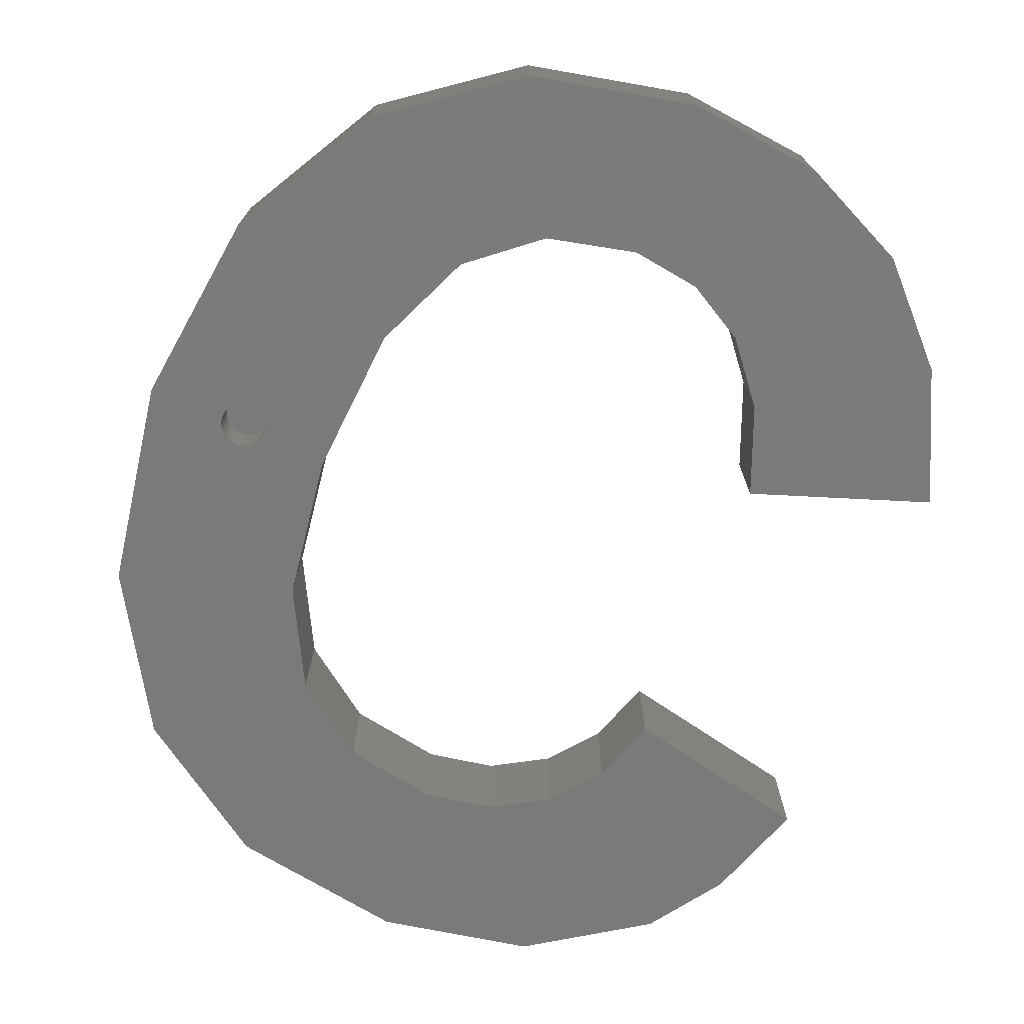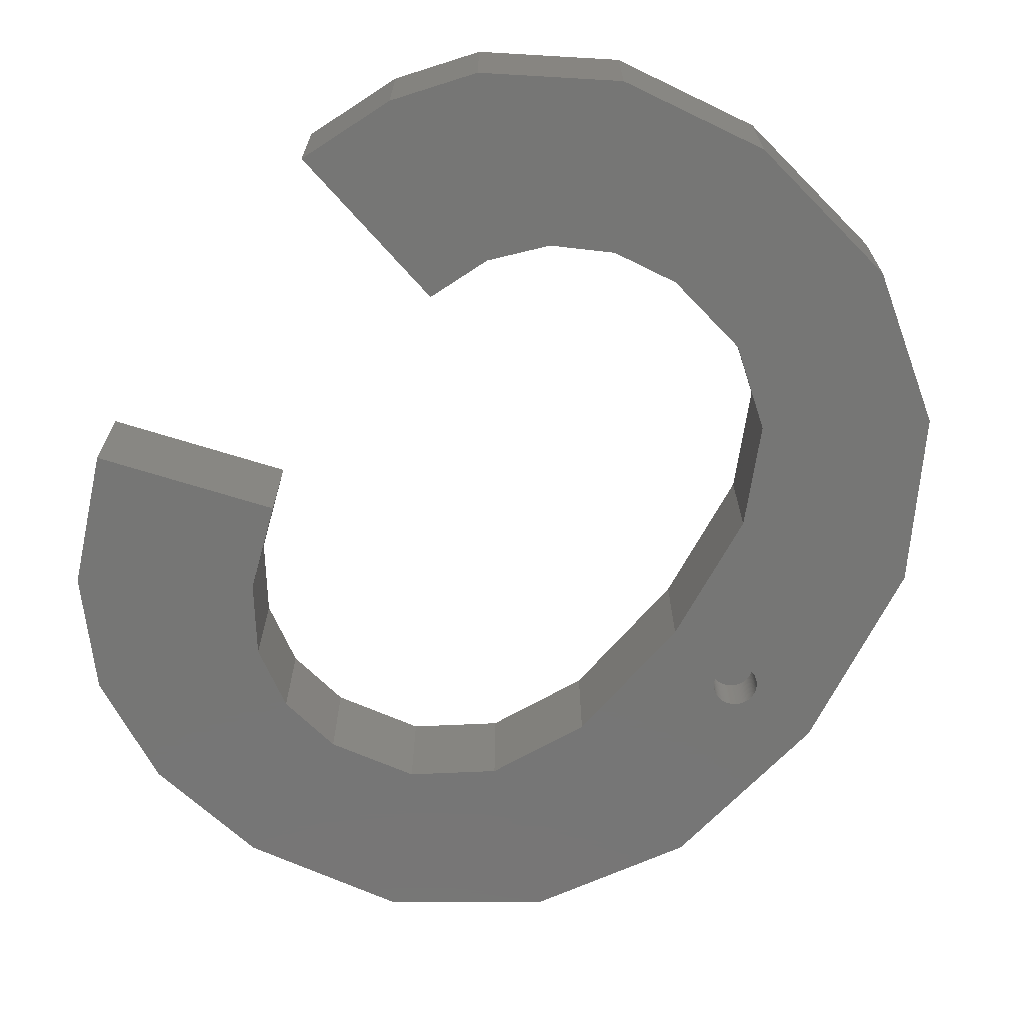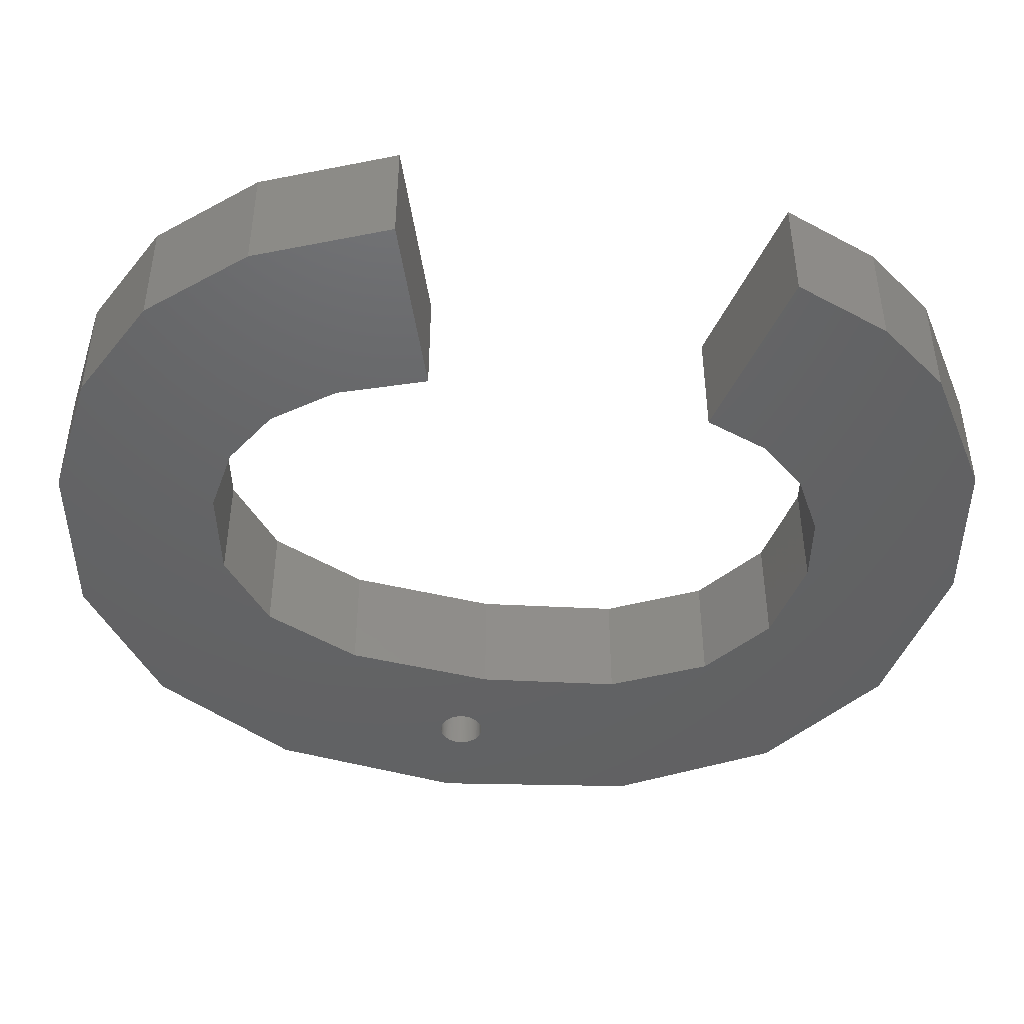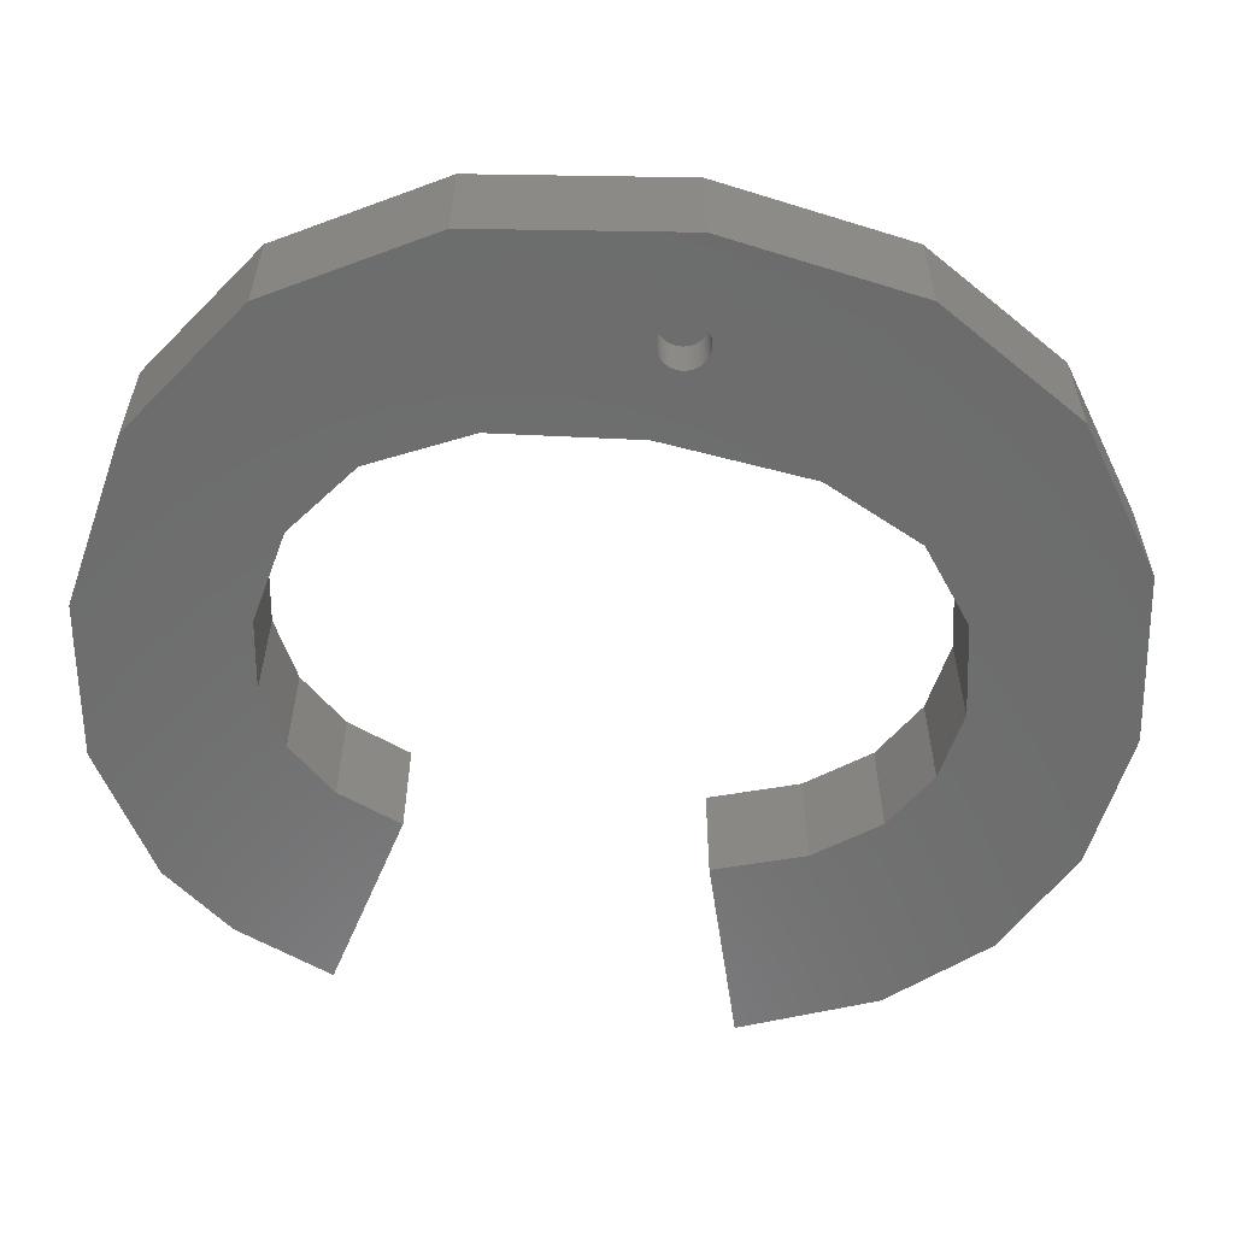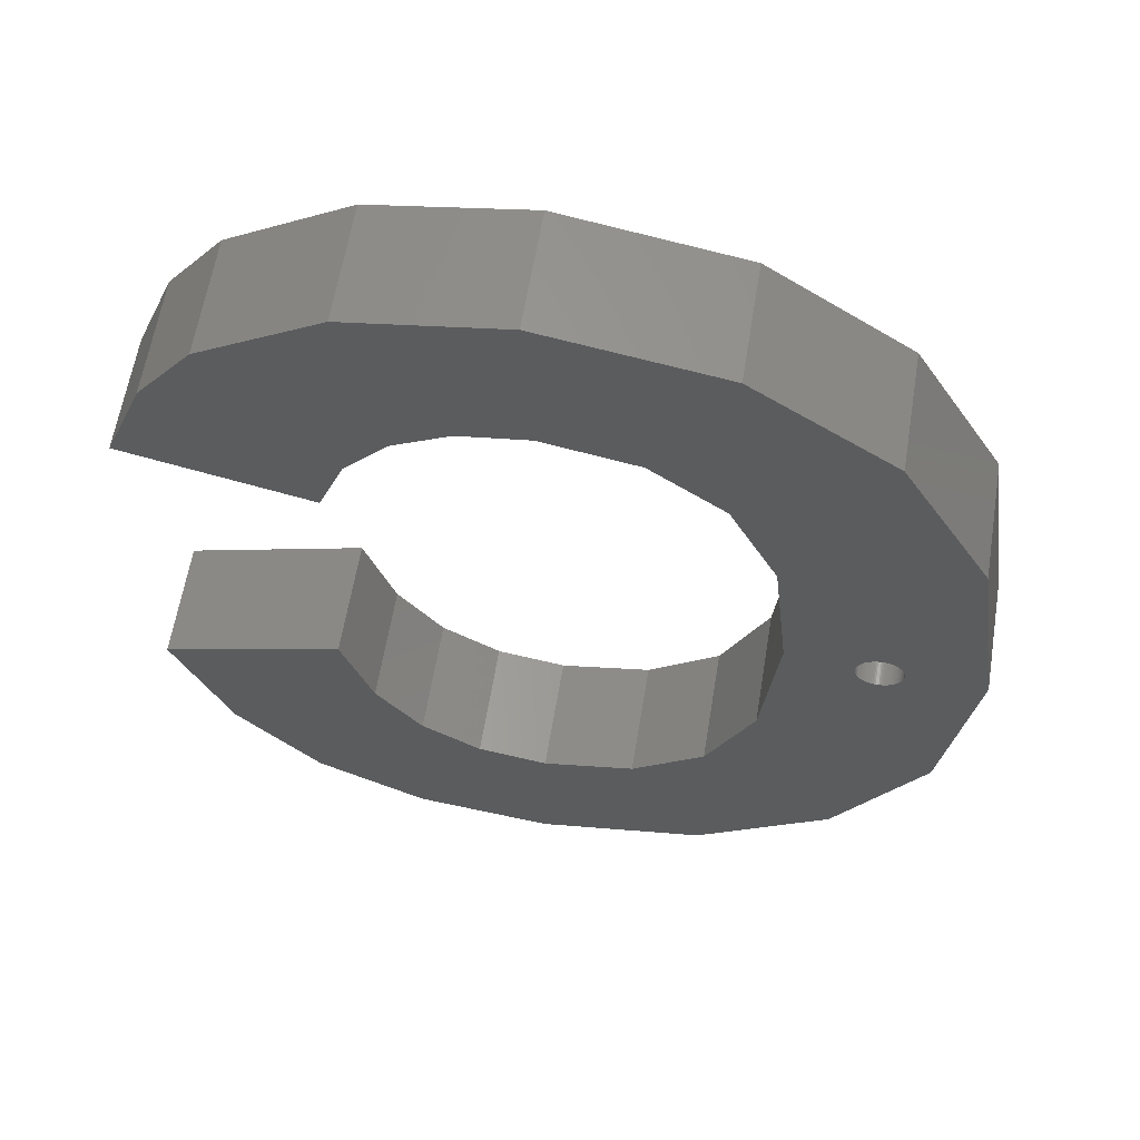
<metadata>
{"format":"stl","ext":"stl","renderer":"f3d","projection":"perspective","resolution":1024,"background":"white","views":[{"elev":-73.8,"azim":-20.5,"up":"+Z"},{"elev":-68.5,"azim":145.0,"up":"+Z"},{"elev":-45.3,"azim":80.2,"up":"+Z"},{"elev":-58.8,"azim":-99.2,"up":"+Z"},{"elev":61.0,"azim":-170.7,"up":"+Y"}]}
</metadata>
<code>
# stl→obj: 268 verts, 532 faces
v 26.18 8.219 0
v 34.89 6.479 0
v 31.32 2.482 0
v 28.16 10.84 0
v 37.27 12.15 0
v 29.48 14.62 0
v 26.59 0.112 0
v 23.65 6.693 0
v 20.75 -0.678 0
v 20.67 6.184 0
v 16.74 6.985 0
v 13.54 0.6748 0
v 13.62 9.385 0
v 7.73 4.733 0
v 7.759 18.93 0
v 10.9 20.13 0
v 11.58 13.67 0
v 7.986 19.5 0
v 7.988 19.57 0
v 7.98 19.44 0
v 7.97 19.38 0
v 7.957 19.32 0
v 7.939 19.26 0
v 7.918 19.2 0
v 7.893 19.14 0
v 7.864 19.08 0
v 7.832 19.03 0
v 7.797 18.98 0
v 3.906 11.14 0
v 7.717 18.88 0
v 7.673 18.84 0
v 7.625 18.8 0
v 7.576 18.76 0
v 7.524 18.72 0
v 7.051 18.57 0
v 7.47 18.69 0
v 7.414 18.66 0
v 7.356 18.64 0
v 7.297 18.61 0
v 7.237 18.6 0
v 7.175 18.58 0
v 7.113 18.57 0
v 6.988 18.57 0
v 6.925 18.57 0
v 6.863 18.57 0
v 6.801 18.58 0
v 6.739 18.6 0
v 6.679 18.61 0
v 6.62 18.64 0
v 6.562 18.66 0
v 6.506 18.69 0
v 6.452 18.72 0
v 6.4 18.76 0
v 6.351 18.8 0
v 2.631 19.53 0
v 6.303 18.84 0
v 6.259 18.88 0
v 6.217 18.93 0
v 6.179 18.98 0
v 6.144 19.03 0
v 6.112 19.08 0
v 6.083 19.14 0
v 6.058 19.2 0
v 6.037 19.26 0
v 6.019 19.32 0
v 5.988 19.57 0
v 5.99 19.5 0
v 5.996 19.44 0
v 6.006 19.38 0
v 3.913 28.35 0
v 29.21 26.91 0
v 35.47 33.02 0
v 37.16 28.81 0
v 28.13 29.67 0
v 33.09 36.13 0
v 26.27 31.79 0
v 27.85 39.37 0
v 23.79 33.13 0
v 21.24 40.44 0
v 20.83 33.58 0
v 16.83 32.79 0
v 13.69 39.07 0
v 13.66 30.41 0
v 7.758 34.95 0
v 11.59 26.25 0
v 7.986 19.63 0
v 7.98 19.69 0
v 7.97 19.75 0
v 7.957 19.81 0
v 7.939 19.88 0
v 7.918 19.93 0
v 7.893 19.99 0
v 7.864 20.05 0
v 7.832 20.1 0
v 7.797 20.15 0
v 7.759 20.2 0
v 7.717 20.25 0
v 7.673 20.3 0
v 7.625 20.34 0
v 7.576 20.38 0
v 7.524 20.41 0
v 7.47 20.44 0
v 7.414 20.47 0
v 7.356 20.5 0
v 7.297 20.52 0
v 7.237 20.53 0
v 7.175 20.55 0
v 7.113 20.56 0
v 7.051 20.56 0
v 6.988 20.57 0
v 6.925 20.56 0
v 6.863 20.56 0
v 6.801 20.55 0
v 6.739 20.53 0
v 6.679 20.52 0
v 6.62 20.5 0
v 6.562 20.47 0
v 6.506 20.44 0
v 6.452 20.41 0
v 6.4 20.38 0
v 6.351 20.34 0
v 6.303 20.3 0
v 6.259 20.25 0
v 6.217 20.2 0
v 6.179 20.15 0
v 6.144 20.1 0
v 6.112 20.05 0
v 6.083 19.99 0
v 6.058 19.93 0
v 6.037 19.88 0
v 6.019 19.81 0
v 6.006 19.75 0
v 5.996 19.69 0
v 5.99 19.63 0
v 28.13 29.67 5
v 35.47 33.02 5
v 33.09 36.13 5
v 29.21 26.91 5
v 37.16 28.81 5
v 26.27 31.79 5
v 27.85 39.37 5
v 23.79 33.13 5
v 21.24 40.44 5
v 20.83 33.58 5
v 16.83 32.79 5
v 13.69 39.07 5
v 13.66 30.41 5
v 7.758 34.95 5
v 3.913 28.35 5
v 11.59 26.25 5
v 28.16 10.84 5
v 34.89 6.479 5
v 37.27 12.15 5
v 29.48 14.62 5
v 26.18 8.219 5
v 31.32 2.482 5
v 26.59 0.112 5
v 23.65 6.693 5
v 20.75 -0.678 5
v 20.67 6.184 5
v 16.74 6.985 5
v 13.54 0.6748 5
v 13.62 9.385 5
v 7.73 4.733 5
v 11.58 13.67 5
v 10.9 20.13 5
v 2.631 19.53 5
v 3.906 11.14 5
v 7.986 19.63 2
v 7.988 19.57 2
v 5.99 19.5 2
v 5.988 19.57 2
v 6.988 20.57 2
v 6.925 20.56 2
v 7.673 20.3 2
v 7.717 20.25 2
v 6.217 20.2 2
v 6.259 20.25 2
v 6.562 20.47 2
v 6.506 20.44 2
v 7.893 19.99 2
v 7.918 19.93 2
v 7.356 20.5 2
v 7.297 20.52 2
v 7.576 20.38 2
v 7.524 20.41 2
v 6.037 19.88 2
v 6.058 19.93 2
v 6.801 20.55 2
v 6.739 20.53 2
v 7.957 19.32 2
v 7.939 19.26 2
v 7.957 19.81 2
v 7.97 19.75 2
v 7.98 19.69 2
v 7.939 19.88 2
v 7.797 20.15 2
v 7.832 20.1 2
v 7.864 20.05 2
v 7.175 20.55 2
v 7.113 20.56 2
v 7.237 20.53 2
v 7.625 20.34 2
v 5.996 19.69 2
v 6.006 19.75 2
v 6.112 20.05 2
v 6.144 20.1 2
v 6.179 20.15 2
v 5.99 19.63 2
v 6.4 20.38 2
v 6.351 20.34 2
v 6.452 20.41 2
v 6.303 20.3 2
v 6.863 20.56 2
v 7.98 19.44 2
v 7.97 19.38 2
v 7.051 18.57 2
v 7.113 18.57 2
v 7.524 18.72 2
v 7.576 18.76 2
v 7.625 18.8 2
v 7.414 18.66 2
v 7.47 18.69 2
v 7.759 18.93 2
v 7.717 18.88 2
v 6.351 18.8 2
v 6.4 18.76 2
v 6.679 18.61 2
v 6.739 18.6 2
v 6.863 18.57 2
v 6.925 18.57 2
v 6.259 18.88 2
v 6.217 18.93 2
v 6.303 18.84 2
v 6.112 19.08 2
v 6.083 19.14 2
v 6.019 19.32 2
v 6.006 19.38 2
v 5.996 19.44 2
v 7.759 20.2 2
v 7.051 20.56 2
v 7.47 20.44 2
v 7.414 20.47 2
v 6.083 19.99 2
v 6.019 19.81 2
v 7.986 19.5 2
v 7.918 19.2 2
v 7.893 19.14 2
v 7.864 19.08 2
v 7.832 19.03 2
v 7.797 18.98 2
v 7.673 18.84 2
v 7.356 18.64 2
v 7.297 18.61 2
v 7.237 18.6 2
v 7.175 18.58 2
v 6.988 18.57 2
v 6.801 18.58 2
v 6.679 20.52 2
v 6.62 18.64 2
v 6.62 20.5 2
v 6.562 18.66 2
v 6.506 18.69 2
v 6.452 18.72 2
v 6.179 18.98 2
v 6.144 19.03 2
v 6.058 19.2 2
v 6.037 19.26 2
f 1 2 3
f 2 4 5
f 5 4 6
f 1 3 7
f 2 1 4
f 7 8 1
f 9 8 7
f 9 10 8
f 9 11 10
f 12 11 9
f 11 12 13
f 14 13 12
f 15 16 17
f 13 14 17
f 16 18 19
f 16 20 18
f 16 21 20
f 16 22 21
f 16 23 22
f 16 24 23
f 16 25 24
f 16 26 25
f 16 27 26
f 16 28 27
f 16 15 28
f 29 17 14
f 17 30 15
f 17 31 30
f 17 32 31
f 17 33 32
f 17 34 33
f 35 17 29
f 17 36 34
f 17 37 36
f 17 38 37
f 17 39 38
f 17 40 39
f 17 41 40
f 17 42 41
f 17 35 42
f 35 29 43
f 43 29 44
f 44 29 45
f 45 29 46
f 46 29 47
f 47 29 48
f 48 29 49
f 49 29 50
f 50 29 51
f 51 29 52
f 52 29 53
f 53 29 54
f 55 54 29
f 54 55 56
f 56 55 57
f 57 55 58
f 58 55 59
f 59 55 60
f 60 55 61
f 61 55 62
f 62 55 63
f 63 55 64
f 64 55 65
f 55 66 67
f 55 67 68
f 65 55 69
f 69 55 68
f 66 55 70
f 71 72 73
f 72 71 74
f 72 74 75
f 76 75 74
f 75 76 77
f 78 77 76
f 78 79 77
f 80 79 78
f 81 79 80
f 81 82 79
f 83 82 81
f 84 83 85
f 86 16 19
f 87 16 86
f 88 16 87
f 89 16 88
f 90 16 89
f 91 16 90
f 92 16 91
f 93 16 92
f 94 16 93
f 95 16 94
f 96 16 95
f 97 16 96
f 98 16 97
f 83 84 82
f 99 16 98
f 100 16 99
f 101 16 100
f 16 101 85
f 102 85 101
f 103 85 102
f 104 85 103
f 105 85 104
f 106 85 105
f 107 85 106
f 108 85 107
f 109 85 108
f 85 109 70
f 70 109 110
f 70 110 111
f 70 111 112
f 70 112 113
f 70 113 114
f 70 114 115
f 70 115 116
f 70 116 117
f 70 117 118
f 70 118 119
f 70 119 120
f 70 120 121
f 70 121 122
f 70 122 123
f 70 123 124
f 70 124 125
f 70 125 126
f 70 126 127
f 70 127 128
f 70 128 129
f 70 129 130
f 70 130 131
f 70 131 132
f 70 132 133
f 85 70 84
f 134 70 133
f 70 134 66
f 135 136 137
f 138 136 135
f 136 138 139
f 140 137 141
f 137 140 135
f 141 142 140
f 143 142 141
f 143 144 142
f 143 145 144
f 146 145 143
f 146 147 145
f 148 147 146
f 149 150 148
f 147 148 150
f 151 152 153
f 151 153 154
f 155 152 151
f 152 155 156
f 156 155 157
f 158 157 155
f 158 159 157
f 160 159 158
f 161 159 160
f 162 161 163
f 161 162 159
f 164 163 165
f 150 149 166
f 167 166 149
f 168 165 167
f 166 167 165
f 164 165 168
f 163 164 162
f 7 156 157
f 156 7 3
f 156 2 152
f 2 156 3
f 152 5 153
f 5 152 2
f 5 154 153
f 154 5 6
f 4 154 6
f 154 4 151
f 1 151 4
f 151 1 155
f 1 158 155
f 158 1 8
f 8 160 158
f 160 8 10
f 10 161 160
f 161 10 11
f 11 163 161
f 163 11 13
f 163 17 165
f 17 163 13
f 165 16 166
f 16 165 17
f 166 85 150
f 85 166 16
f 150 83 147
f 83 150 85
f 83 145 147
f 145 83 81
f 81 144 145
f 144 81 80
f 80 142 144
f 142 80 78
f 78 140 142
f 140 78 76
f 74 140 76
f 140 74 135
f 71 135 74
f 135 71 138
f 71 139 138
f 139 71 73
f 139 72 136
f 72 139 73
f 136 75 137
f 75 136 72
f 75 141 137
f 141 75 77
f 77 143 141
f 143 77 79
f 79 146 143
f 146 79 82
f 82 148 146
f 148 82 84
f 70 148 84
f 148 70 149
f 55 149 70
f 149 55 167
f 29 167 55
f 167 29 168
f 14 168 29
f 168 14 164
f 14 162 164
f 162 14 12
f 12 159 162
f 159 12 9
f 9 157 159
f 157 9 7
f 19 169 86
f 169 19 170
f 171 66 172
f 66 171 67
f 111 173 174
f 173 111 110
f 97 175 98
f 175 97 176
f 177 123 178
f 123 177 124
f 118 179 180
f 179 118 117
f 91 181 92
f 181 91 182
f 105 183 184
f 183 105 104
f 101 185 186
f 185 101 100
f 187 129 188
f 129 187 130
f 114 189 190
f 189 114 113
f 23 191 22
f 191 23 192
f 88 193 89
f 193 88 194
f 86 195 87
f 195 86 169
f 89 196 90
f 196 89 193
f 94 197 95
f 197 94 198
f 93 198 94
f 198 93 199
f 108 200 201
f 200 108 107
f 106 184 202
f 184 106 105
f 99 175 203
f 175 99 98
f 204 132 205
f 132 204 133
f 206 126 207
f 126 206 127
f 208 124 177
f 124 208 125
f 209 133 204
f 133 209 134
f 121 210 211
f 210 121 120
f 119 180 212
f 180 119 118
f 122 211 213
f 211 122 121
f 112 174 214
f 174 112 111
f 21 215 20
f 215 21 216
f 42 217 218
f 217 42 35
f 33 219 220
f 219 33 34
f 32 220 221
f 220 32 33
f 36 222 223
f 222 36 37
f 30 224 15
f 224 30 225
f 53 226 227
f 226 53 54
f 47 228 229
f 228 47 48
f 44 230 231
f 230 44 45
f 232 58 233
f 58 232 57
f 54 234 226
f 234 54 56
f 235 62 236
f 62 235 61
f 237 69 238
f 69 237 65
f 239 67 171
f 67 239 68
f 87 194 88
f 194 87 195
f 90 182 91
f 182 90 196
f 95 240 96
f 240 95 197
f 96 176 97
f 176 96 240
f 92 199 93
f 199 92 181
f 107 202 200
f 202 107 106
f 109 201 241
f 201 109 108
f 110 241 173
f 241 110 109
f 103 242 243
f 242 103 102
f 102 186 242
f 186 102 101
f 104 243 183
f 243 104 103
f 100 203 185
f 203 100 99
f 207 125 208
f 125 207 126
f 188 128 244
f 128 188 129
f 244 127 206
f 127 244 128
f 205 131 245
f 131 205 132
f 245 130 187
f 130 245 131
f 172 134 209
f 134 172 66
f 246 169 170
f 215 169 246
f 215 195 169
f 216 195 215
f 216 194 195
f 191 194 216
f 191 193 194
f 192 193 191
f 192 196 193
f 247 196 192
f 247 182 196
f 248 182 247
f 248 181 182
f 249 181 248
f 249 199 181
f 250 199 249
f 250 198 199
f 251 198 250
f 251 197 198
f 224 197 251
f 224 240 197
f 225 240 224
f 225 176 240
f 252 176 225
f 252 175 176
f 221 175 252
f 221 203 175
f 220 203 221
f 220 185 203
f 219 185 220
f 219 186 185
f 223 186 219
f 223 242 186
f 222 242 223
f 222 243 242
f 253 243 222
f 253 183 243
f 254 183 253
f 254 184 183
f 255 184 254
f 255 202 184
f 256 202 255
f 256 200 202
f 218 200 256
f 218 201 200
f 217 201 218
f 217 241 201
f 257 241 217
f 257 173 241
f 231 173 257
f 231 174 173
f 230 174 231
f 230 214 174
f 258 214 230
f 258 189 214
f 229 189 258
f 229 190 189
f 228 190 229
f 228 259 190
f 260 259 228
f 260 261 259
f 262 261 260
f 262 179 261
f 263 179 262
f 263 180 179
f 264 180 263
f 264 212 180
f 227 212 264
f 227 210 212
f 226 210 227
f 226 211 210
f 234 211 226
f 234 213 211
f 232 213 234
f 232 178 213
f 233 178 232
f 233 177 178
f 265 177 233
f 265 208 177
f 266 208 265
f 266 207 208
f 235 207 266
f 235 206 207
f 236 206 235
f 236 244 206
f 267 244 236
f 267 188 244
f 268 188 267
f 268 187 188
f 237 187 268
f 237 245 187
f 238 245 237
f 238 205 245
f 239 205 238
f 239 204 205
f 171 204 239
f 171 209 204
f 209 171 172
f 120 212 210
f 212 120 119
f 178 122 213
f 122 178 123
f 116 259 261
f 259 116 115
f 115 190 259
f 190 115 114
f 117 261 179
f 261 117 116
f 113 214 189
f 214 113 112
f 41 218 256
f 218 41 42
f 37 253 222
f 253 37 38
f 39 255 254
f 255 39 40
f 31 221 252
f 221 31 32
f 34 223 219
f 223 34 36
f 15 251 28
f 251 15 224
f 25 247 24
f 247 25 248
f 27 249 26
f 249 27 250
f 20 246 18
f 246 20 215
f 52 227 264
f 227 52 53
f 48 260 228
f 260 48 49
f 50 263 262
f 263 50 51
f 45 258 230
f 258 45 46
f 46 229 258
f 229 46 47
f 43 231 257
f 231 43 44
f 233 59 265
f 59 233 58
f 266 61 235
f 61 266 60
f 265 60 266
f 60 265 59
f 56 232 234
f 232 56 57
f 267 64 268
f 64 267 63
f 268 65 237
f 65 268 64
f 236 63 267
f 63 236 62
f 238 68 239
f 68 238 69
f 40 256 255
f 256 40 41
f 38 254 253
f 254 38 39
f 30 252 225
f 252 30 31
f 28 250 27
f 250 28 251
f 24 192 23
f 192 24 247
f 26 248 25
f 248 26 249
f 22 216 21
f 216 22 191
f 18 170 19
f 170 18 246
f 51 264 263
f 264 51 52
f 49 262 260
f 262 49 50
f 35 257 217
f 257 35 43

</code>
